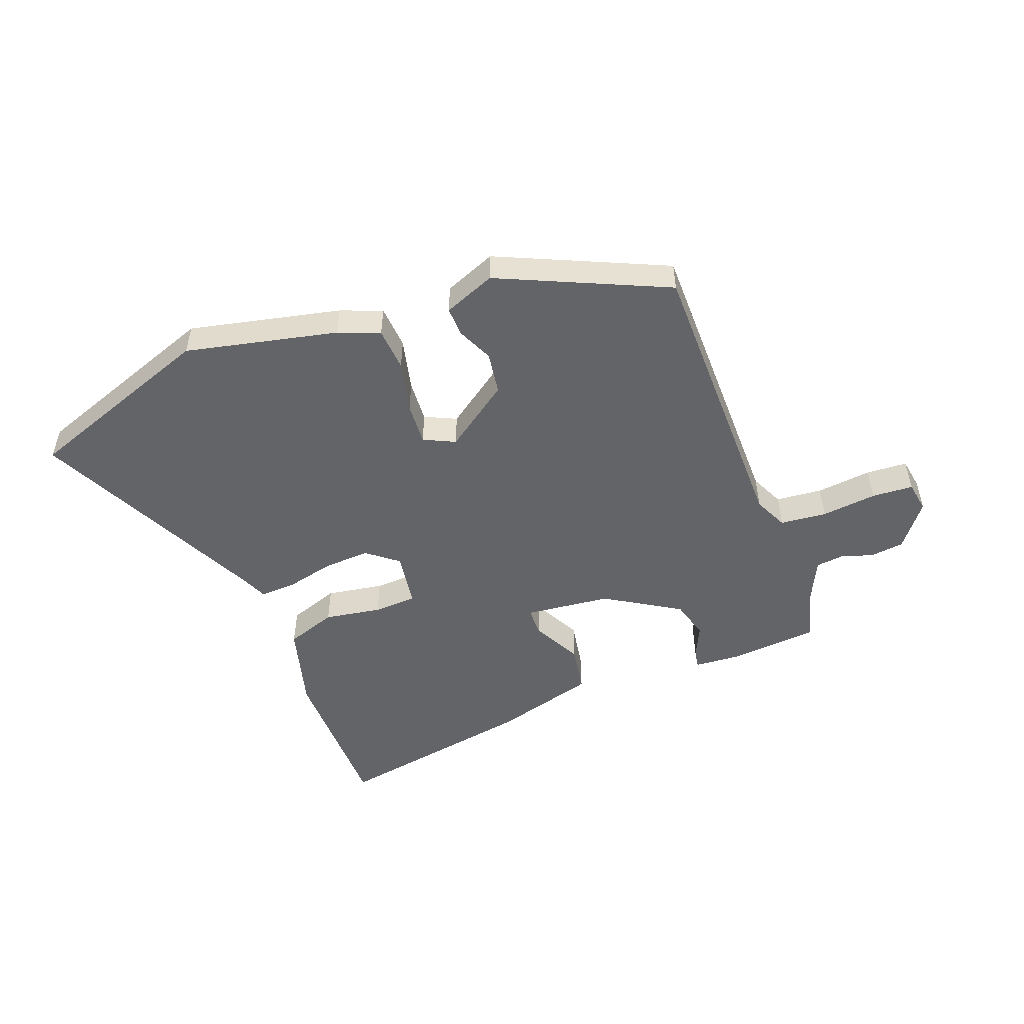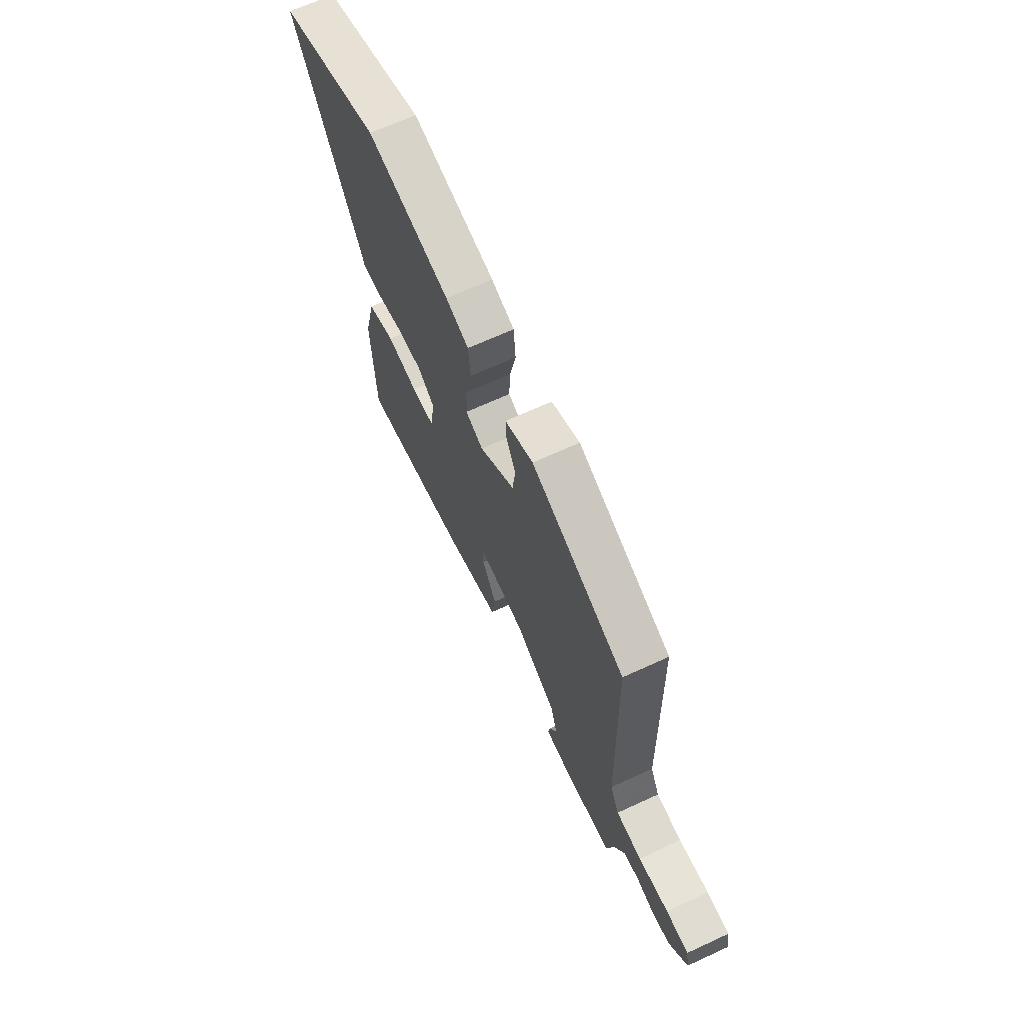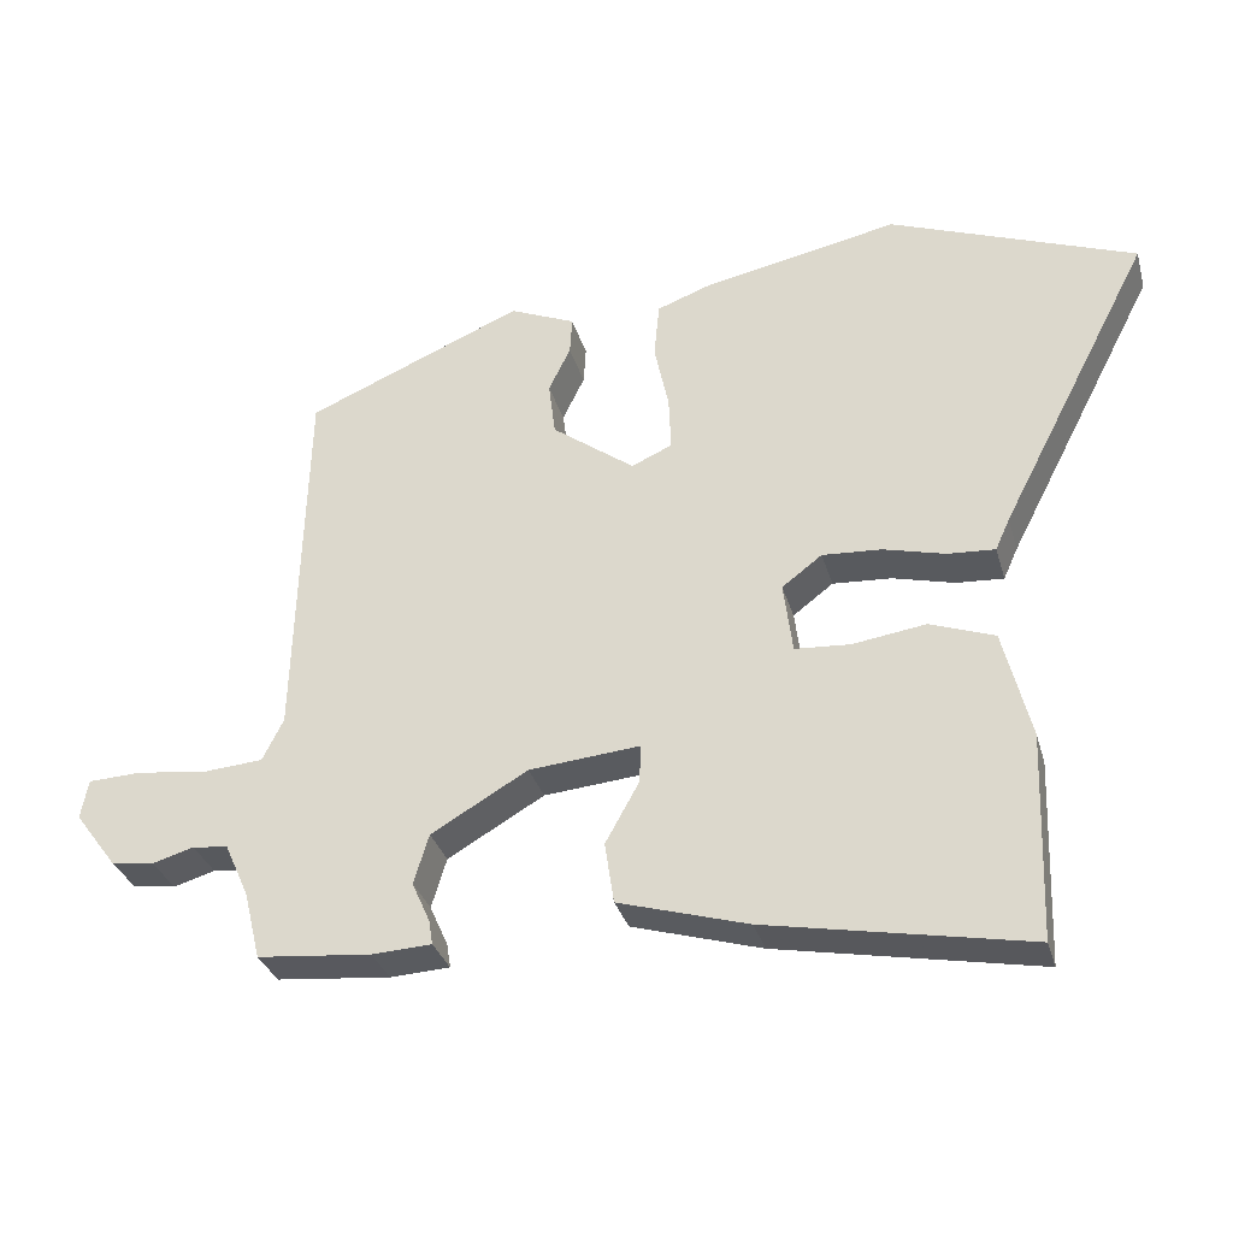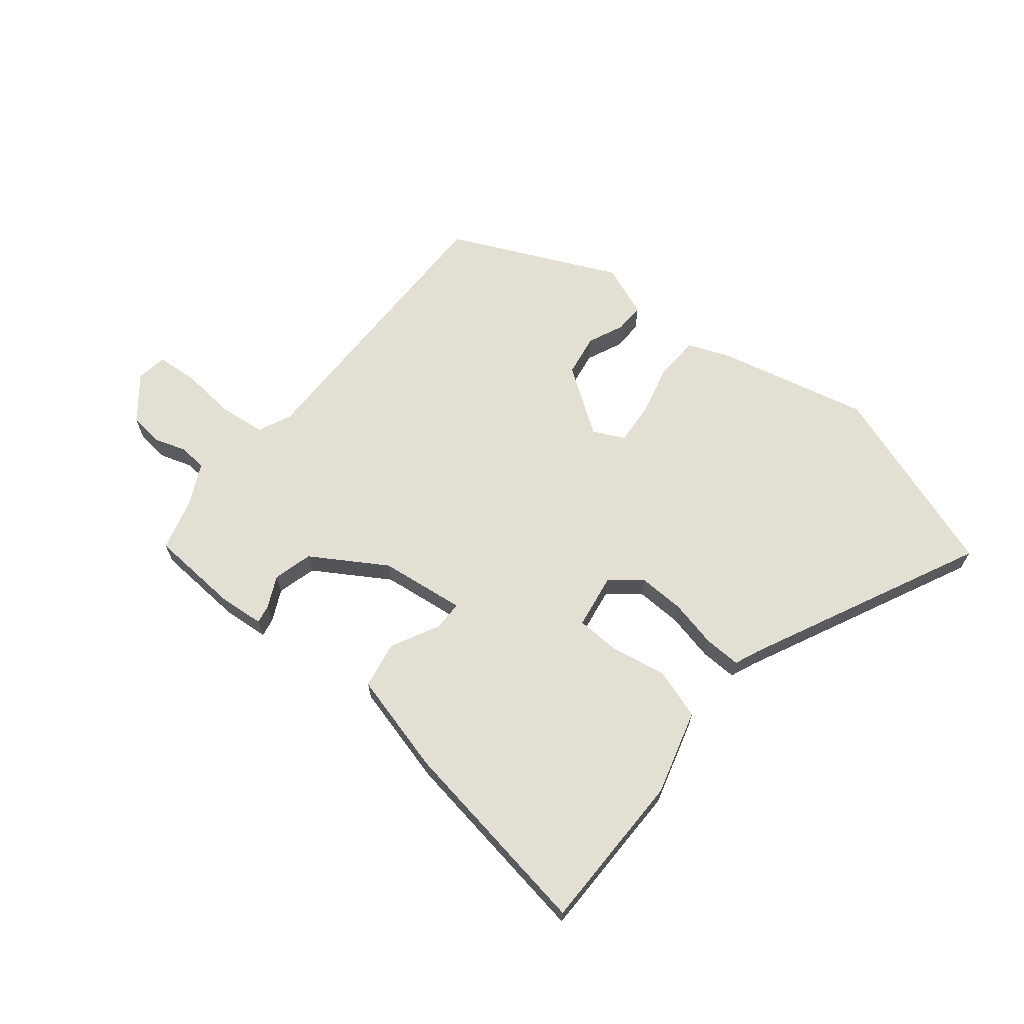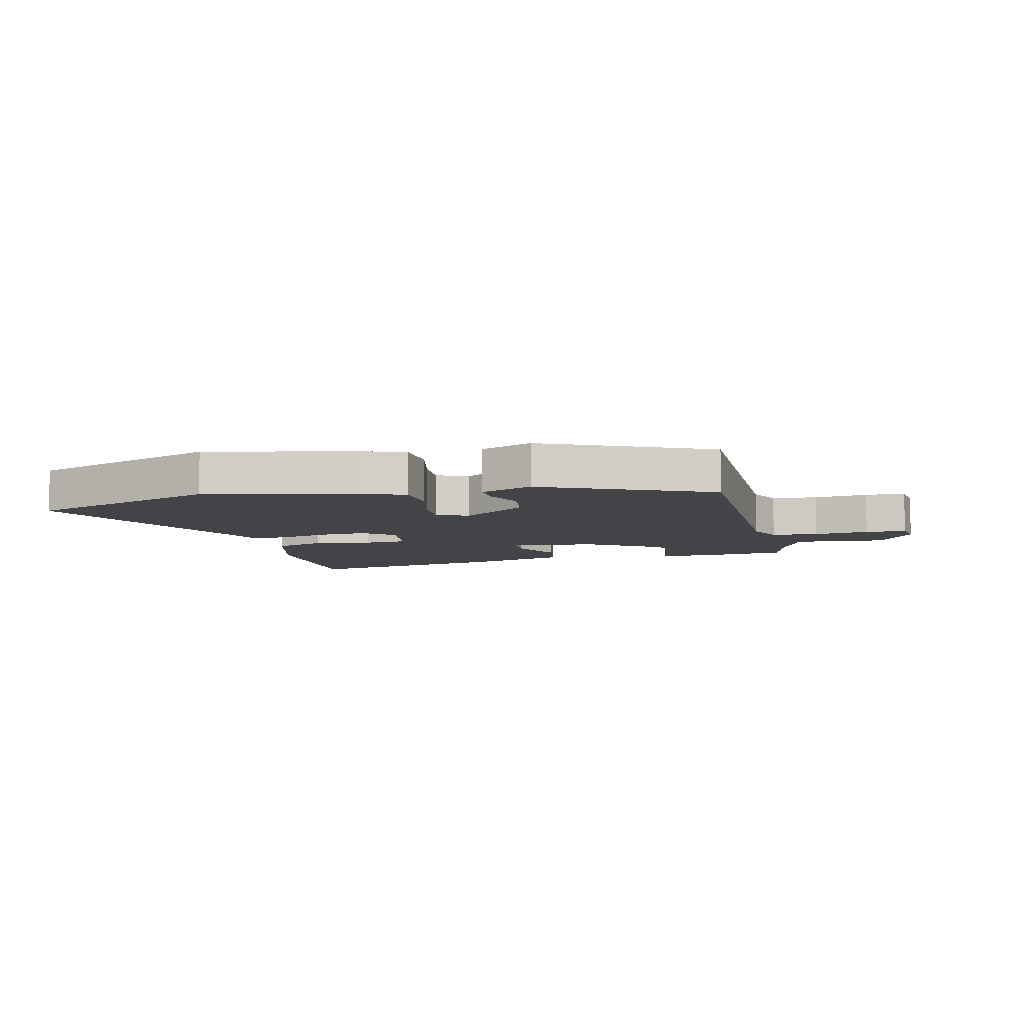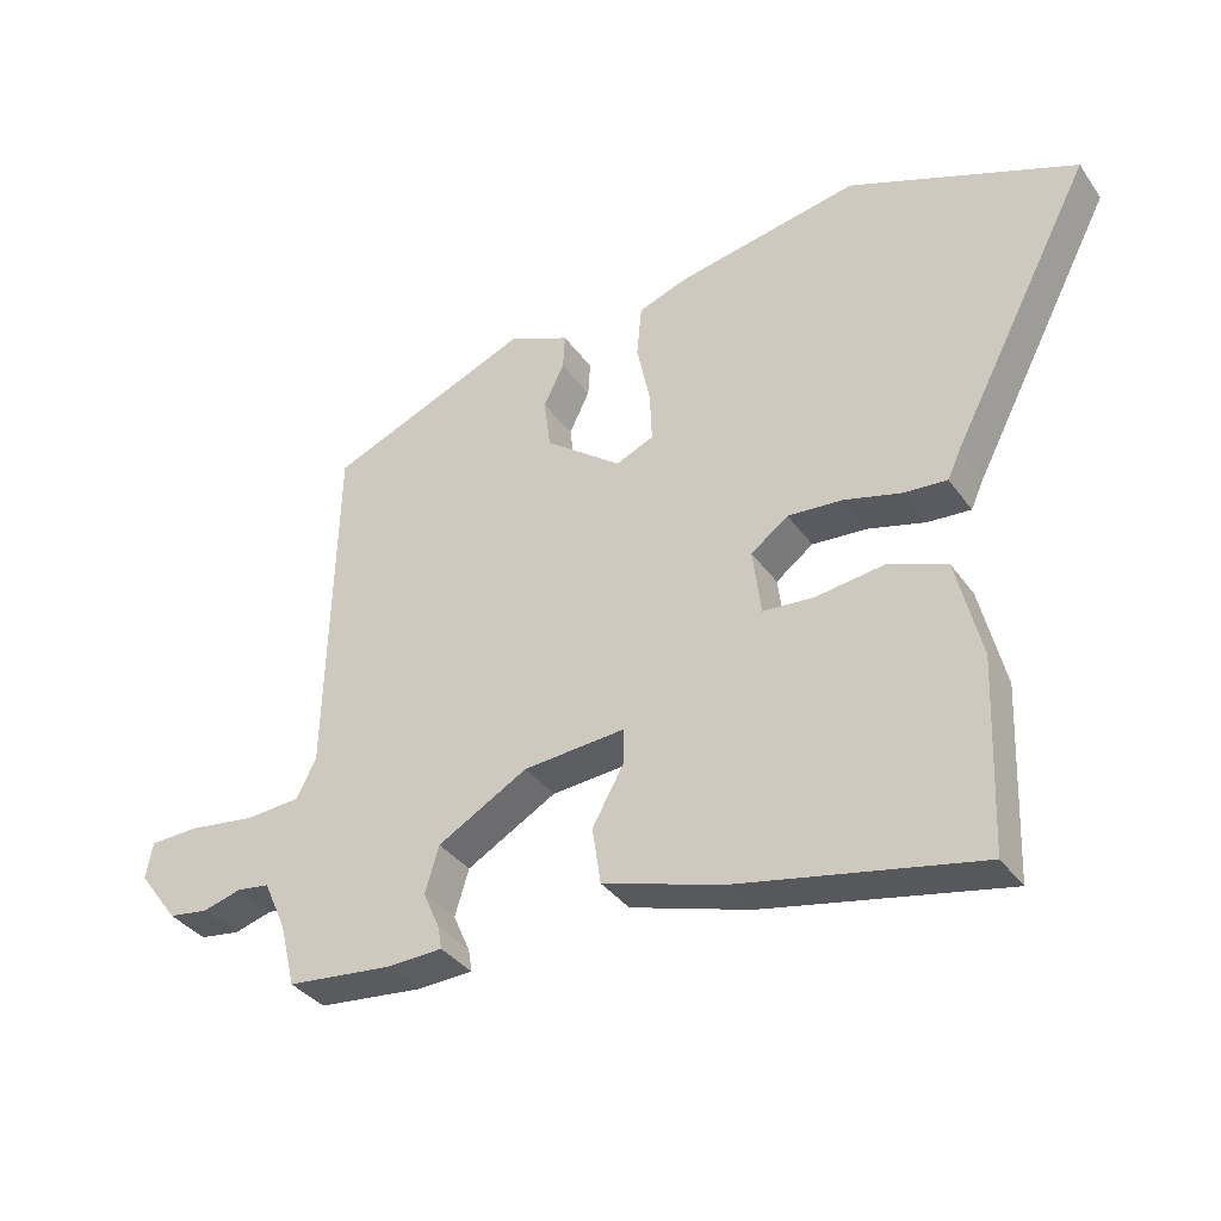
<metadata>
{"format":"obj","ext":"obj","renderer":"f3d","projection":"perspective","resolution":1024,"background":"white","views":[{"elev":-51.3,"azim":19.5,"up":"+Y"},{"elev":67.2,"azim":65.2,"up":"+Z"},{"elev":-32.1,"azim":-164.7,"up":"+Z"},{"elev":66.5,"azim":-142.9,"up":"+Y"},{"elev":-8.1,"azim":12.3,"up":"+Y"},{"elev":-35.4,"azim":-149.6,"up":"+Z"}]}
</metadata>
<code>
v 0.457 0.07 0.389
v 0.47 0.07 -0.108
v 0.498 0.07 -0.164
v 0.577 0.07 -0.17
v 0.671 0.07 -0.158
v 0.741 0.07 -0.161
v 0.751 0.07 -0.213
v 0.695 0.07 -0.288
v 0.638 0.07 -0.296
v 0.583 0.07 -0.28
v 0.536 0.07 -0.286
v 0.504 0.07 -0.357
v 0.482 0.07 -0.447
v 0.331 0.07 -0.462
v 0.252 0.07 -0.458
v 0.257 0.07 -0.426
v 0.281 0.07 -0.372
v 0.261 0.07 -0.306
v 0.133 0.07 -0.232
v -0.013 0.07 -0.219
v -0.012 0.07 -0.269
v 0.033 0.07 -0.35
v 0.021 0.07 -0.431
v -0.15 0.07 -0.482
v -0.494 0.07 -0.548
v -0.504 0.07 -0.276
v -0.468 0.07 -0.131
v -0.383 0.07 -0.1
v -0.286 0.07 -0.114
v -0.213 0.07 -0.109
v -0.201 0.07 -0.015
v -0.254 0.07 0.025
v -0.332 0.07 0.02
v -0.414 0.07 -0.001
v -0.476 0.07 -0.005
v -0.495 0.07 0.037
v -0.696 0.07 0.425
v -0.373 0.07 0.548
v -0.114 0.07 0.496
v -0.043 0.07 0.47
v -0.036 0.07 0.396
v -0.055 0.07 0.307
v -0.058 0.07 0.235
v -0.004 0.07 0.211
v 0.105 0.07 0.292
v 0.114 0.07 0.364
v 0.085 0.07 0.424
v 0.082 0.07 0.474
v 0.169 0.07 0.511
v 0.457 0 0.389
v 0.47 0 -0.108
v 0.498 0 -0.164
v 0.577 0 -0.17
v 0.671 0 -0.158
v 0.741 0 -0.161
v 0.751 0 -0.213
v 0.695 0 -0.288
v 0.638 0 -0.296
v 0.583 0 -0.28
v 0.536 0 -0.286
v 0.504 0 -0.357
v 0.482 0 -0.447
v 0.331 0 -0.462
v 0.252 0 -0.458
v 0.257 0 -0.426
v 0.281 0 -0.372
v 0.261 0 -0.306
v 0.133 0 -0.232
v -0.013 0 -0.219
v -0.012 0 -0.269
v 0.033 0 -0.35
v 0.021 0 -0.431
v -0.15 0 -0.482
v -0.494 0 -0.548
v -0.504 0 -0.276
v -0.468 0 -0.131
v -0.383 0 -0.1
v -0.286 0 -0.114
v -0.213 0 -0.109
v -0.201 0 -0.015
v -0.254 0 0.025
v -0.332 0 0.02
v -0.414 0 -0.001
v -0.476 0 -0.005
v -0.495 0 0.037
v -0.696 0 0.425
v -0.373 0 0.548
v -0.114 0 0.496
v -0.043 0 0.47
v -0.036 0 0.396
v -0.055 0 0.307
v -0.058 0 0.235
v -0.004 0 0.211
v 0.105 0 0.292
v 0.114 0 0.364
v 0.085 0 0.424
v 0.082 0 0.474
v 0.169 0 0.511
f 49 1 2
f 48 49 2
f 47 48 2
f 46 47 2
f 45 46 2 3
f 44 45 3
f 43 44 3
f 40 41 42
f 39 40 42
f 38 39 42
f 37 38 42
f 36 37 42
f 36 42 43
f 35 36 43
f 34 35 43
f 33 34 43
f 32 33 43
f 31 32 43 3
f 27 28 29
f 26 27 29
f 25 26 29
f 24 25 29
f 23 24 29
f 22 23 29
f 21 22 29
f 20 21 29 30
f 30 31 3
f 20 30 3
f 19 20 3
f 15 16 17
f 14 15 17
f 13 14 17
f 12 13 17
f 11 12 17 18
f 19 3 4
f 18 19 4
f 11 18 4
f 10 11 4
f 8 9 10
f 7 8 10
f 6 7 10
f 5 6 10
f 4 5 10
f 51 50 98
f 51 98 97
f 51 97 96
f 51 96 95
f 52 51 95 94
f 52 94 93
f 52 93 92
f 91 90 89
f 91 89 88
f 91 88 87
f 91 87 86
f 91 86 85
f 92 91 85
f 92 85 84
f 92 84 83
f 92 83 82
f 92 82 81
f 52 92 81 80
f 78 77 76
f 78 76 75
f 78 75 74
f 78 74 73
f 78 73 72
f 78 72 71
f 78 71 70
f 79 78 70 69
f 52 80 79
f 52 79 69
f 52 69 68
f 66 65 64
f 66 64 63
f 66 63 62
f 66 62 61
f 67 66 61 60
f 53 52 68
f 53 68 67
f 53 67 60
f 53 60 59
f 59 58 57
f 59 57 56
f 59 56 55
f 59 55 54
f 59 54 53
f 1 50 51 2
f 2 51 52 3
f 3 52 53 4
f 4 53 54 5
f 5 54 55 6
f 6 55 56 7
f 7 56 57 8
f 8 57 58 9
f 9 58 59 10
f 10 59 60 11
f 11 60 61 12
f 12 61 62 13
f 13 62 63 14
f 14 63 64 15
f 15 64 65 16
f 16 65 66 17
f 17 66 67 18
f 18 67 68 19
f 19 68 69 20
f 20 69 70 21
f 21 70 71 22
f 22 71 72 23
f 23 72 73 24
f 24 73 74 25
f 25 74 75 26
f 26 75 76 27
f 27 76 77 28
f 28 77 78 29
f 29 78 79 30
f 30 79 80 31
f 31 80 81 32
f 32 81 82 33
f 33 82 83 34
f 34 83 84 35
f 35 84 85 36
f 36 85 86 37
f 37 86 87 38
f 38 87 88 39
f 39 88 89 40
f 40 89 90 41
f 41 90 91 42
f 42 91 92 43
f 43 92 93 44
f 44 93 94 45
f 45 94 95 46
f 46 95 96 47
f 47 96 97 48
f 48 97 98 49
f 49 98 50 1

</code>
